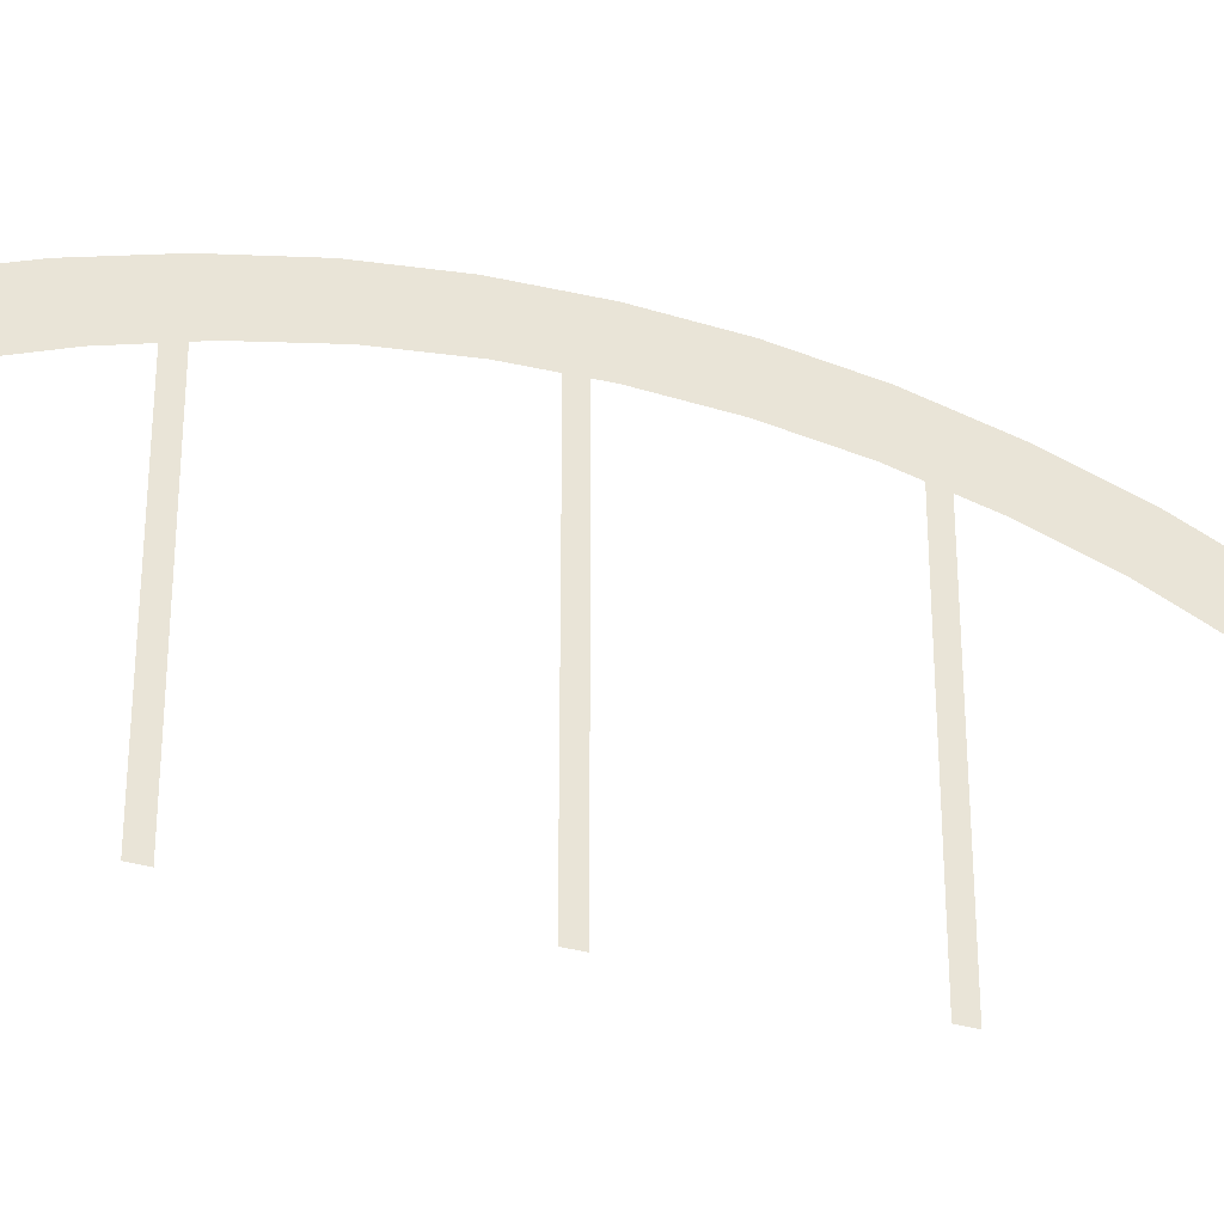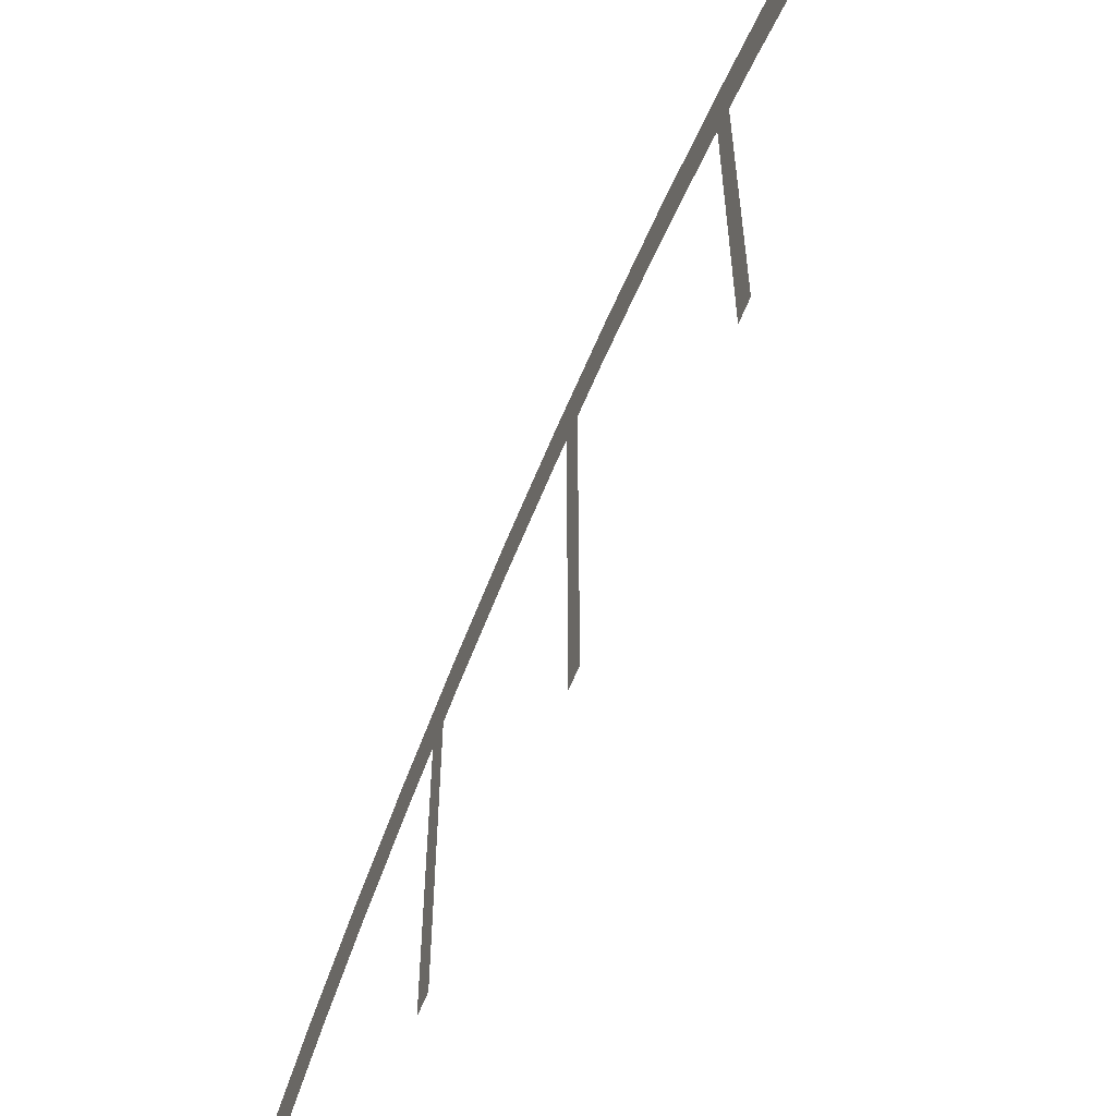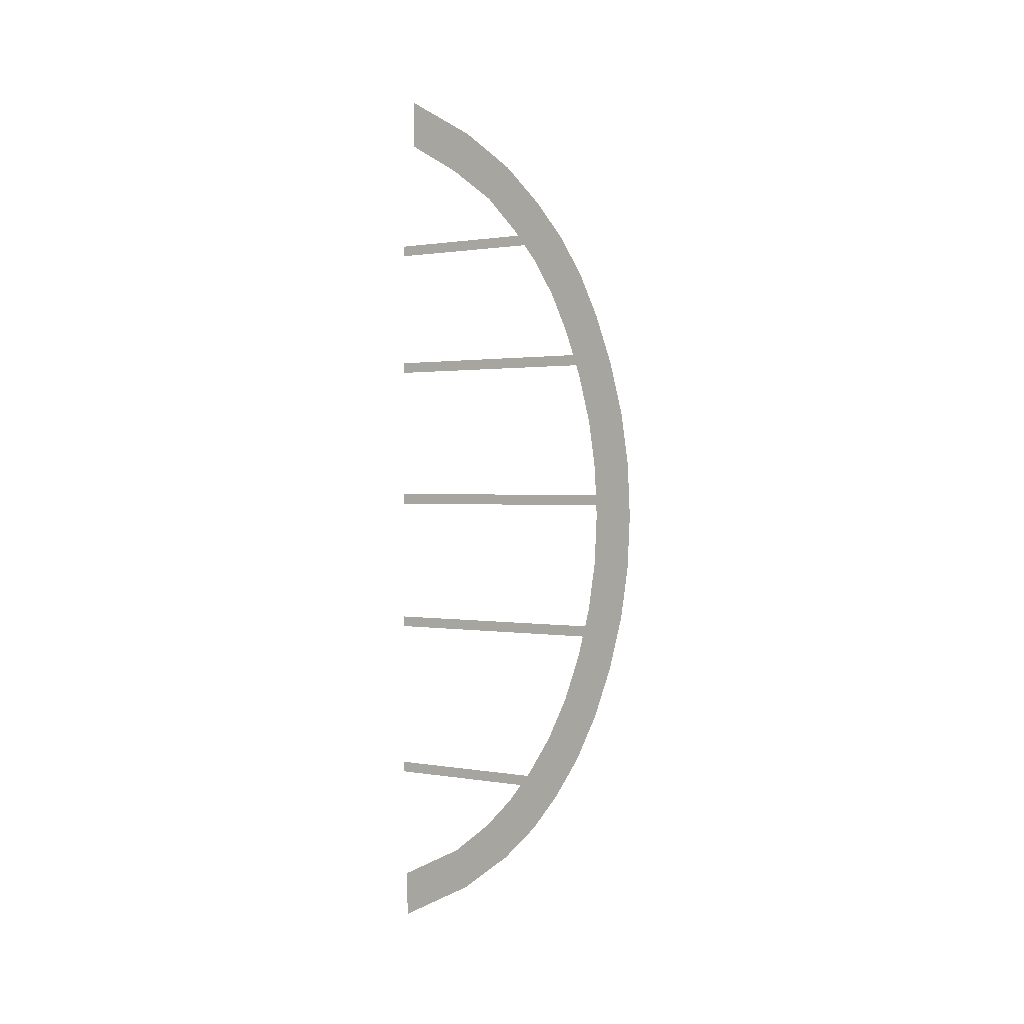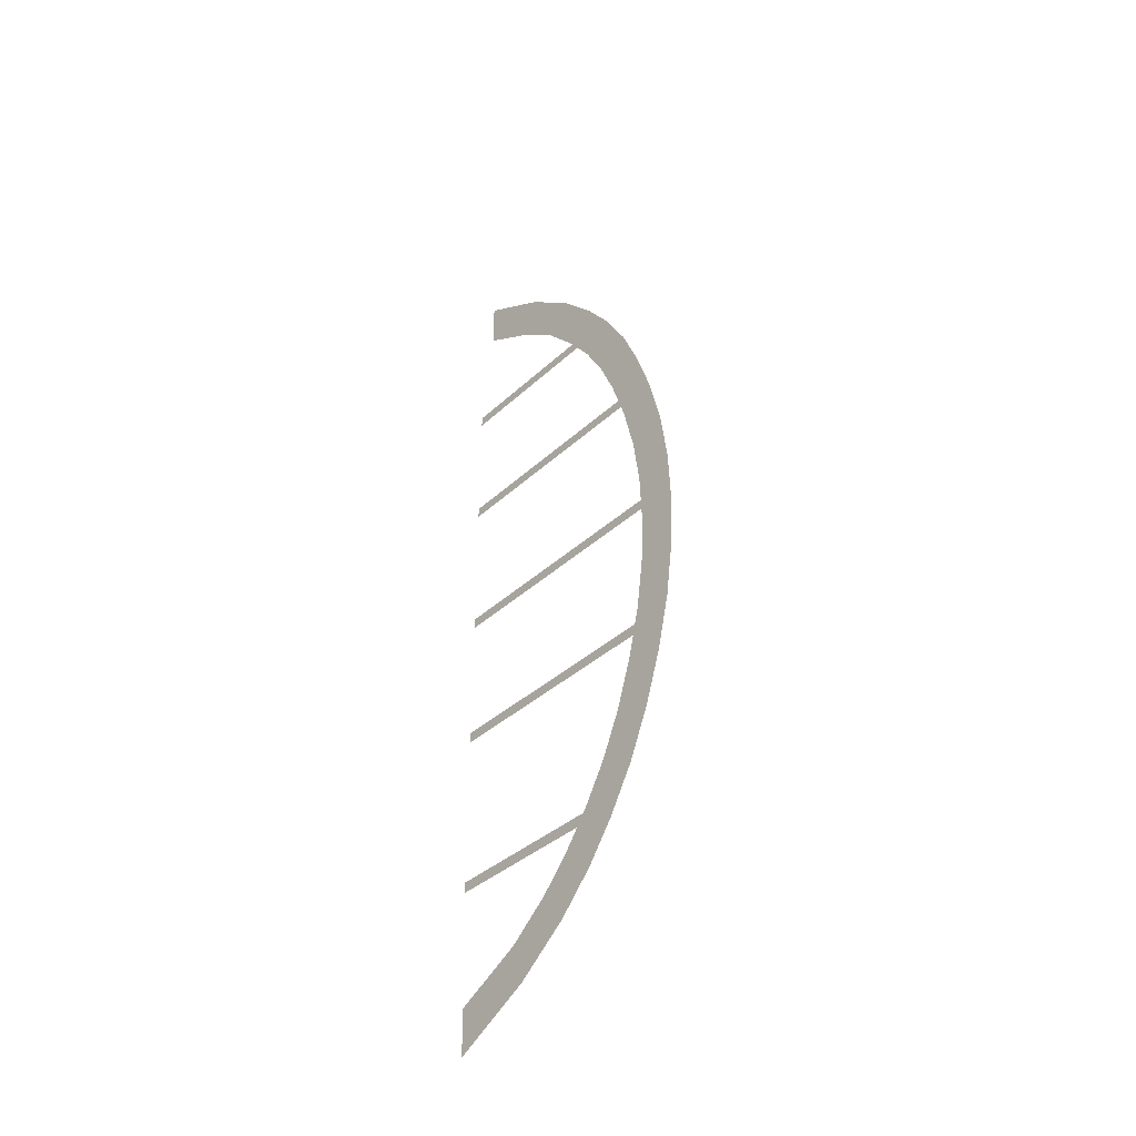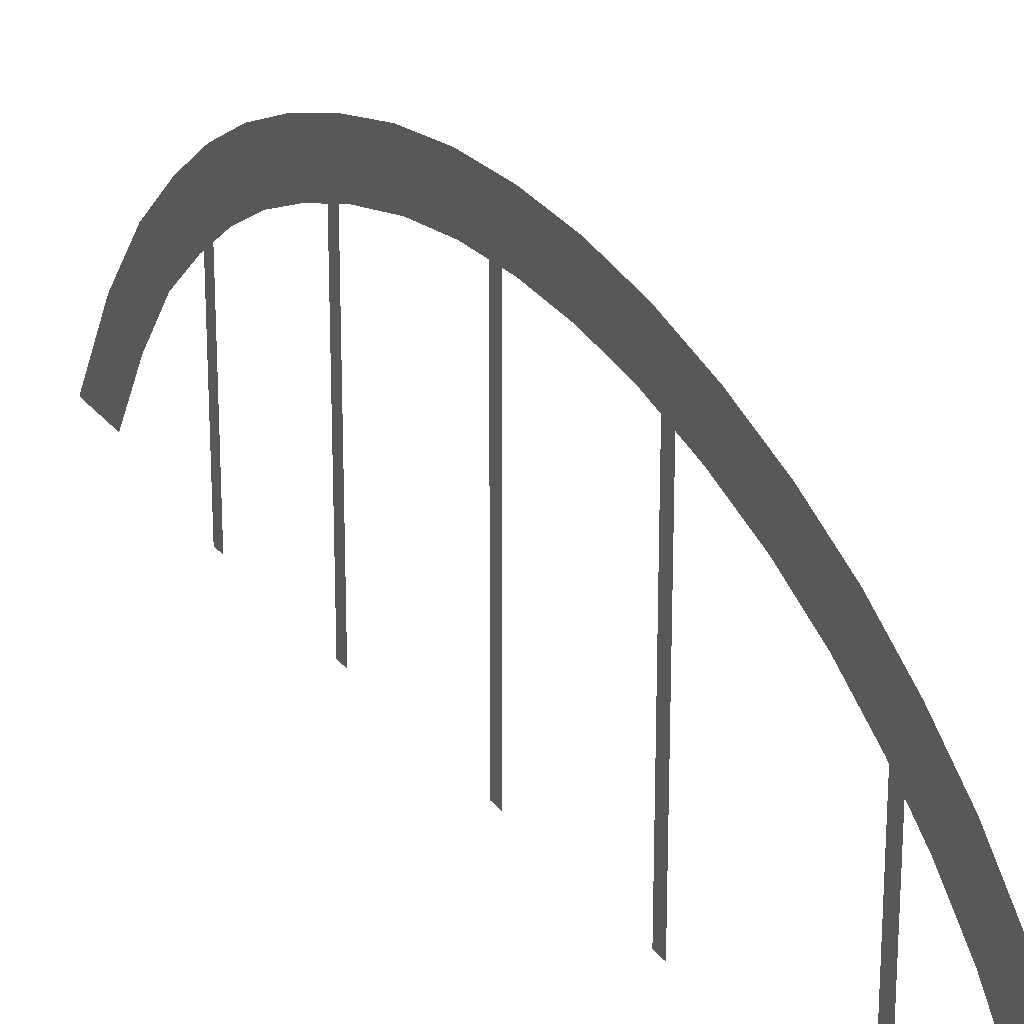
<metadata>
{"format":"obj","ext":"obj","renderer":"f3d","projection":"perspective","resolution":1024,"background":"white","views":[{"elev":-39.2,"azim":71.4,"up":"+Y"},{"elev":-68.6,"azim":-23.1,"up":"+Y"},{"elev":1.0,"azim":123.9,"up":"+Z"},{"elev":-37.8,"azim":139.3,"up":"+Z"},{"elev":26.2,"azim":151.3,"up":"+Y"}]}
</metadata>
<code>
g ENV_S07_Bgr_Build_Rcoaster_B
v -0.07304 0.116 78.33
v -0.07304 -11.91 92.23
v -0.07304 -11.91 85.44
v -0.07304 2.476 83.8
v -0.07304 9.821 70.96
v -0.07304 13.15 75.41
v -0.07304 16.77 63.28
v -0.07304 20.98 66.91
v -0.07304 22.42 55.82
v -0.07304 27.03 58.91
v -0.07304 26.88 48.2
v -0.07304 31.8 50.78
v -0.07304 30.57 39.85
v -0.07304 35.71 41.92
v -0.07304 33.89 30.19
v -0.07304 39.21 31.77
v -0.07304 36.47 19.9
v -0.07304 41.93 20.97
v -0.07304 37.96 9.641
v -0.07304 43.49 10.18
v -0.07304 38.42 -0.6114
v -0.07304 43.97 -0.6143
v -0.07304 37.94 -10.86
v -0.07304 43.47 -11.41
v -0.07304 36.44 -21.12
v -0.07304 41.89 -22.2
v -0.07304 33.83 -31.41
v -0.07304 39.15 -33
v -0.07304 30.37 -41.3
v -0.07304 35.5 -43.4
v -0.07304 26.04 -50.32
v -0.07304 31 -52.96
v -0.07304 20.99 -58.33
v -0.07304 25.65 -61.51
v -0.07304 15.58 -65.26
v -0.07304 19.89 -68.97
v -0.07304 9.306 -71.66
v -0.07304 12.72 -76.12
v -0.07304 0.3881 -78.56
v -0.07304 2.095 -84.08
v -0.07304 -14.14 -92.31
v -0.07304 -14.21 -85.85
v -0.07304 3.034 85.09
v -0.07304 -11.91 93.84
v -0.07304 -11.91 92.23
v -0.07304 2.476 83.8
v -0.07304 13.15 75.41
v -0.07304 13.94 76.46
v -0.07304 21.98 67.76
v -0.07304 20.98 66.91
v -0.07304 27.03 58.91
v -0.07304 28.12 59.65
v -0.07304 32.96 51.39
v -0.07304 31.8 50.78
v -0.07304 35.71 41.92
v -0.07304 36.93 42.41
v -0.07304 40.47 32.14
v -0.07304 39.21 31.77
v -0.07304 41.93 20.97
v -0.07304 43.21 21.22
v -0.07304 44.79 10.3
v -0.07304 43.49 10.18
v -0.07304 43.97 -0.6143
v -0.07304 45.28 -0.6171
v -0.07304 44.77 -11.54
v -0.07304 43.47 -11.41
v -0.07304 41.89 -22.2
v -0.07304 43.17 -22.45
v -0.07304 40.41 -33.37
v -0.07304 39.15 -33
v -0.07304 35.5 -43.4
v -0.07304 36.71 -43.89
v -0.07304 32.17 -53.58
v -0.07304 31 -52.96
v -0.07304 25.65 -61.51
v -0.07304 26.76 -62.26
v -0.07304 20.92 -69.85
v -0.07304 19.89 -68.97
v -0.07304 12.72 -76.12
v -0.07304 13.54 -77.18
v -0.07304 2.496 -85.38
v -0.07304 2.095 -84.08
v -0.07304 -14.14 -92.31
v -0.07304 -14.13 -93.84
v -0.07304 0.3881 -78.56
v -0.07304 -14.23 -84.3
v -0.07304 -14.21 -85.85
v -0.07304 -0.02146 -77.24
v -0.07304 9.306 -71.66
v -0.07304 8.498 -70.58
v -0.07304 15.58 -65.26
v -0.07304 14.56 -64.37
v -0.07304 20.99 -58.33
v -0.07304 19.88 -57.57
v -0.07304 26.04 -50.32
v -0.07304 24.86 -49.69
v -0.07304 30.37 -41.3
v -0.07304 29.13 -40.79
v -0.07304 33.83 -31.41
v -0.07304 32.55 -31.03
v -0.07304 36.44 -21.12
v -0.07304 35.13 -20.87
v -0.07304 37.94 -10.86
v -0.07304 36.61 -10.73
v -0.07304 38.42 -0.6114
v -0.07304 37.09 -0.6085
v -0.07304 37.96 9.641
v -0.07304 36.63 9.512
v -0.07304 36.47 19.9
v -0.07304 35.16 19.65
v -0.07304 33.89 30.19
v -0.07304 32.61 29.81
v -0.07304 30.57 39.85
v -0.07304 29.33 39.34
v -0.07304 26.88 48.2
v -0.07304 25.7 47.57
v -0.07304 22.42 55.82
v -0.07304 21.31 55.07
v -0.07304 16.77 63.28
v -0.07304 15.76 62.4
v -0.07304 9.821 70.96
v -0.07304 9.022 69.89
v -0.07304 0.116 78.33
v -0.07304 -0.451 77.02
v -0.07304 -11.91 85.44
v -0.07304 -11.91 83.8
v 0.07301 23.95 61.09
v 0.07301 -14.9 61.09
v 0.07301 -14.9 58.87
v 0.07301 23.95 58.87
v 0.07301 36.69 -24.55
v 0.07301 -14.9 -24.55
v 0.07301 -14.9 -26.77
v 0.07301 36.69 -26.77
v 0.07301 35.11 34.15
v 0.07301 -14.9 34.15
v 0.07301 -14.9 31.93
v 0.07301 35.11 31.93
v 0.07301 38.66 3.87
v 0.07301 -14.9 3.87
v 0.07301 -14.9 1.648
v 0.07301 38.66 1.648
v 0.07301 24.42 -58.38
v 0.07301 -14.9 -58.38
v 0.07301 -14.9 -60.61
v 0.07301 24.42 -60.61
g ENV_S07_Bgr_Build_Rcoaster_B_0
f 3 2 1
f 2 4 1
f 1 4 5
f 4 6 5
f 5 6 7
f 6 8 7
f 7 8 9
f 8 10 9
f 9 10 11
f 10 12 11
f 11 12 13
f 12 14 13
f 13 14 15
f 14 16 15
f 15 16 17
f 16 18 17
f 17 18 19
f 18 20 19
f 19 20 21
f 20 22 21
f 21 22 23
f 22 24 23
f 23 24 25
f 24 26 25
f 25 26 27
f 26 28 27
f 27 28 29
f 28 30 29
f 29 30 31
f 30 32 31
f 31 32 33
f 32 34 33
f 33 34 35
f 34 36 35
f 35 36 37
f 36 38 37
f 37 38 39
f 38 40 39
f 39 40 41
f 42 39 41
f 45 44 43
f 46 45 43
f 47 46 43
f 48 47 43
f 47 48 49
f 50 47 49
f 51 50 49
f 52 51 49
f 51 52 53
f 54 51 53
f 55 54 53
f 56 55 53
f 55 56 57
f 58 55 57
f 59 58 57
f 60 59 57
f 59 60 61
f 62 59 61
f 63 62 61
f 64 63 61
f 63 64 65
f 66 63 65
f 67 66 65
f 68 67 65
f 67 68 69
f 70 67 69
f 71 70 69
f 72 71 69
f 71 72 73
f 74 71 73
f 75 74 73
f 76 75 73
f 75 76 77
f 78 75 77
f 79 78 77
f 80 79 77
f 79 80 81
f 82 79 81
f 83 82 81
f 84 83 81
f 87 86 85
f 86 88 85
f 85 88 89
f 88 90 89
f 89 90 91
f 90 92 91
f 91 92 93
f 92 94 93
f 93 94 95
f 94 96 95
f 95 96 97
f 96 98 97
f 97 98 99
f 98 100 99
f 99 100 101
f 100 102 101
f 101 102 103
f 102 104 103
f 103 104 105
f 104 106 105
f 105 106 107
f 106 108 107
f 107 108 109
f 108 110 109
f 109 110 111
f 110 112 111
f 111 112 113
f 112 114 113
f 113 114 115
f 114 116 115
f 115 116 117
f 116 118 117
f 117 118 119
f 118 120 119
f 119 120 121
f 120 122 121
f 121 122 123
f 122 124 123
f 123 124 125
f 124 126 125
f 129 128 127
f 130 129 127
f 133 132 131
f 134 133 131
f 137 136 135
f 138 137 135
f 141 140 139
f 142 141 139
f 145 144 143
f 146 145 143

</code>
